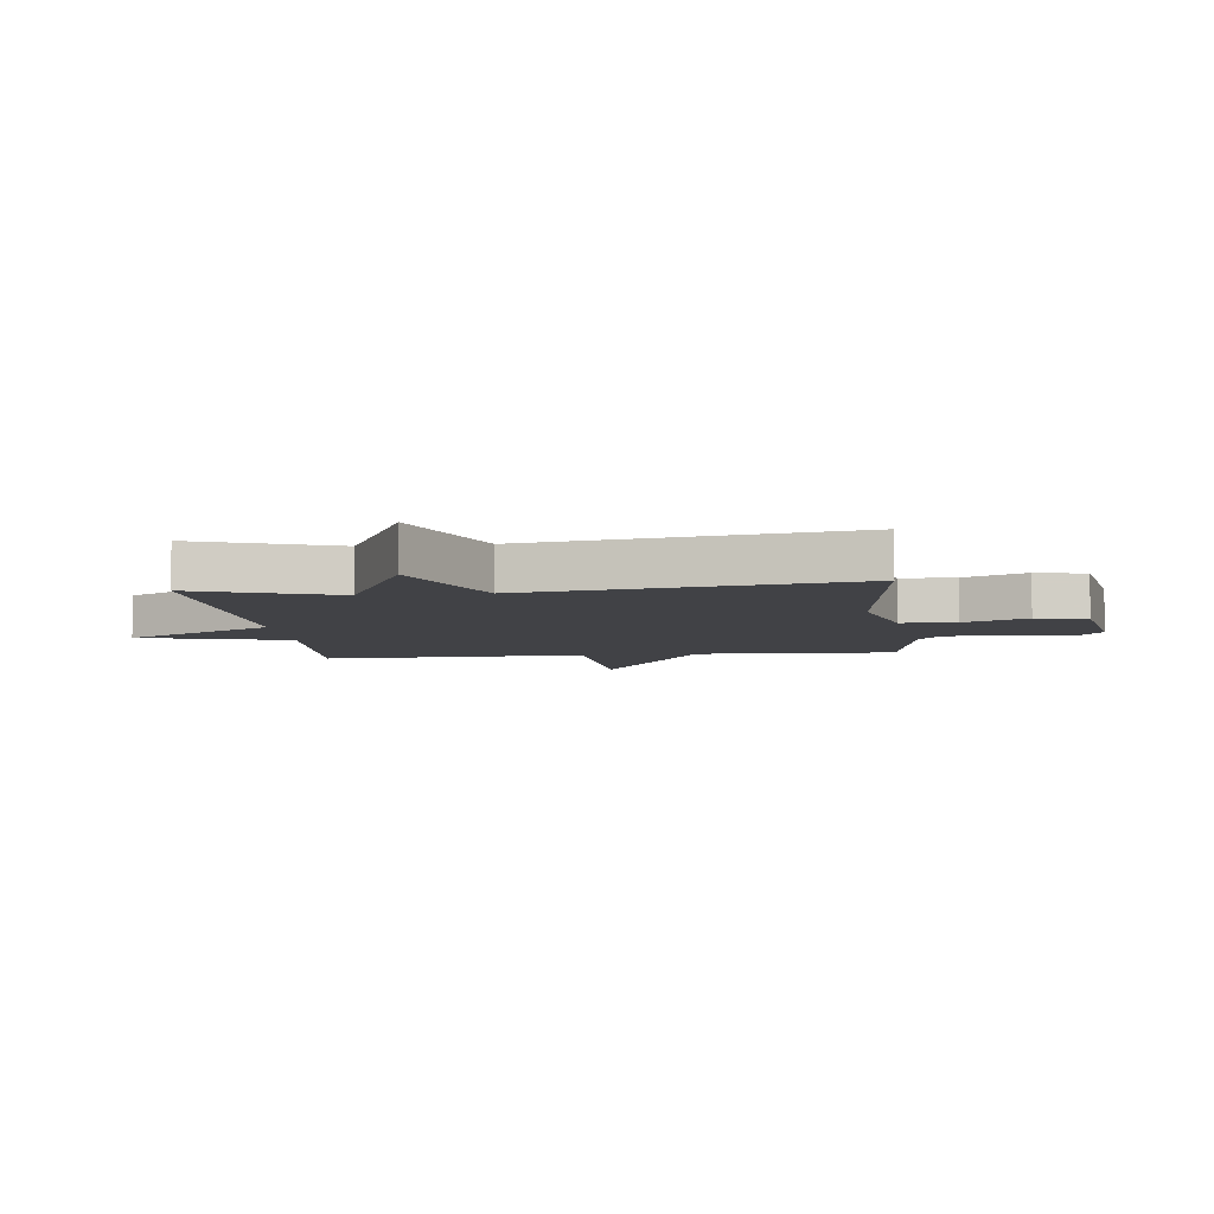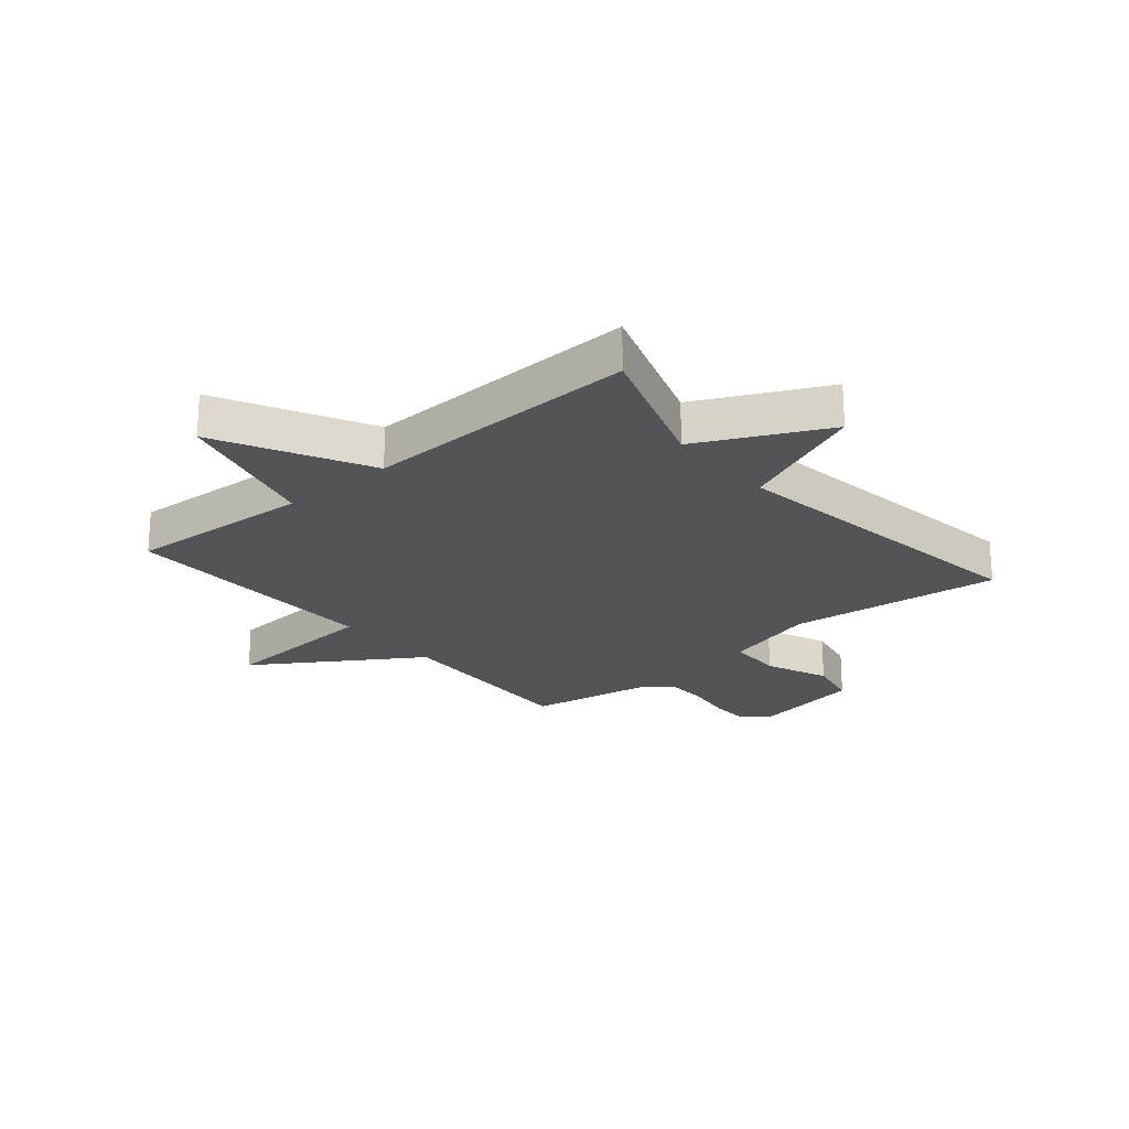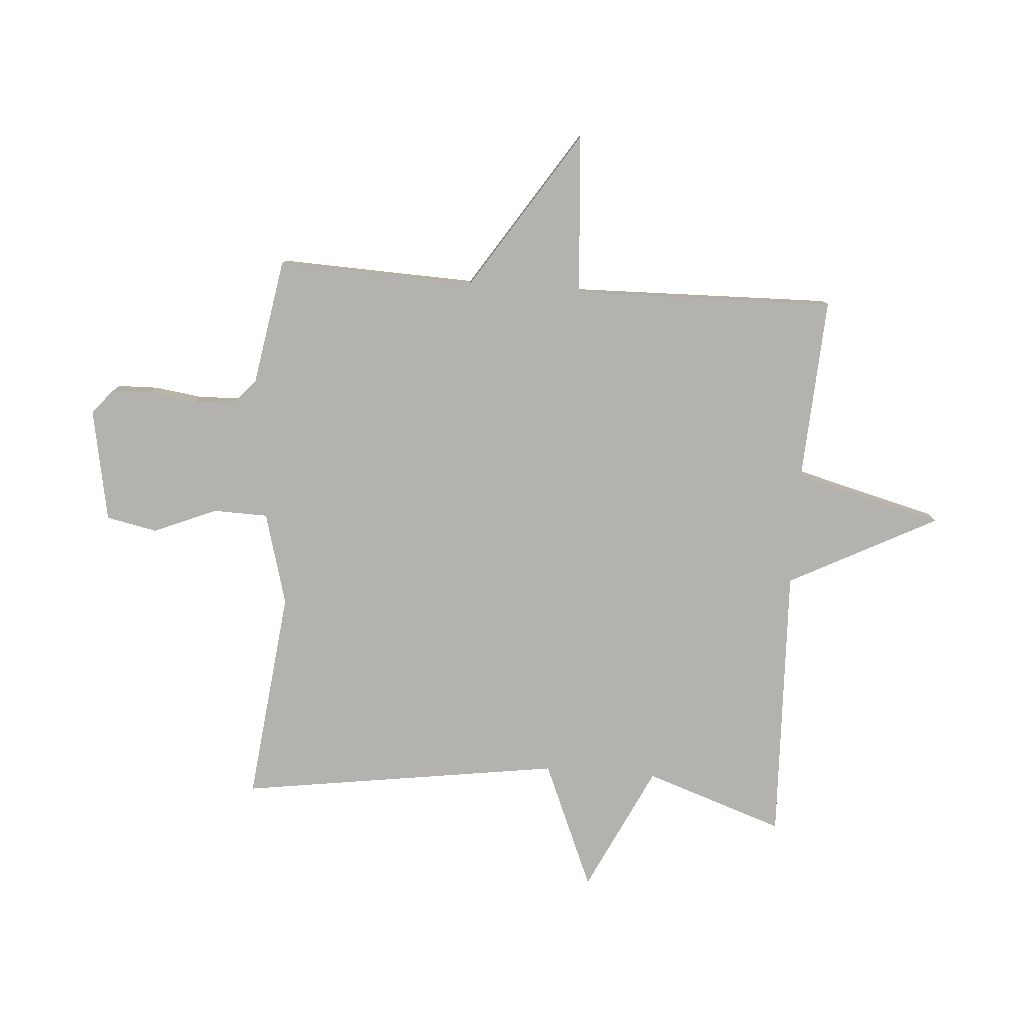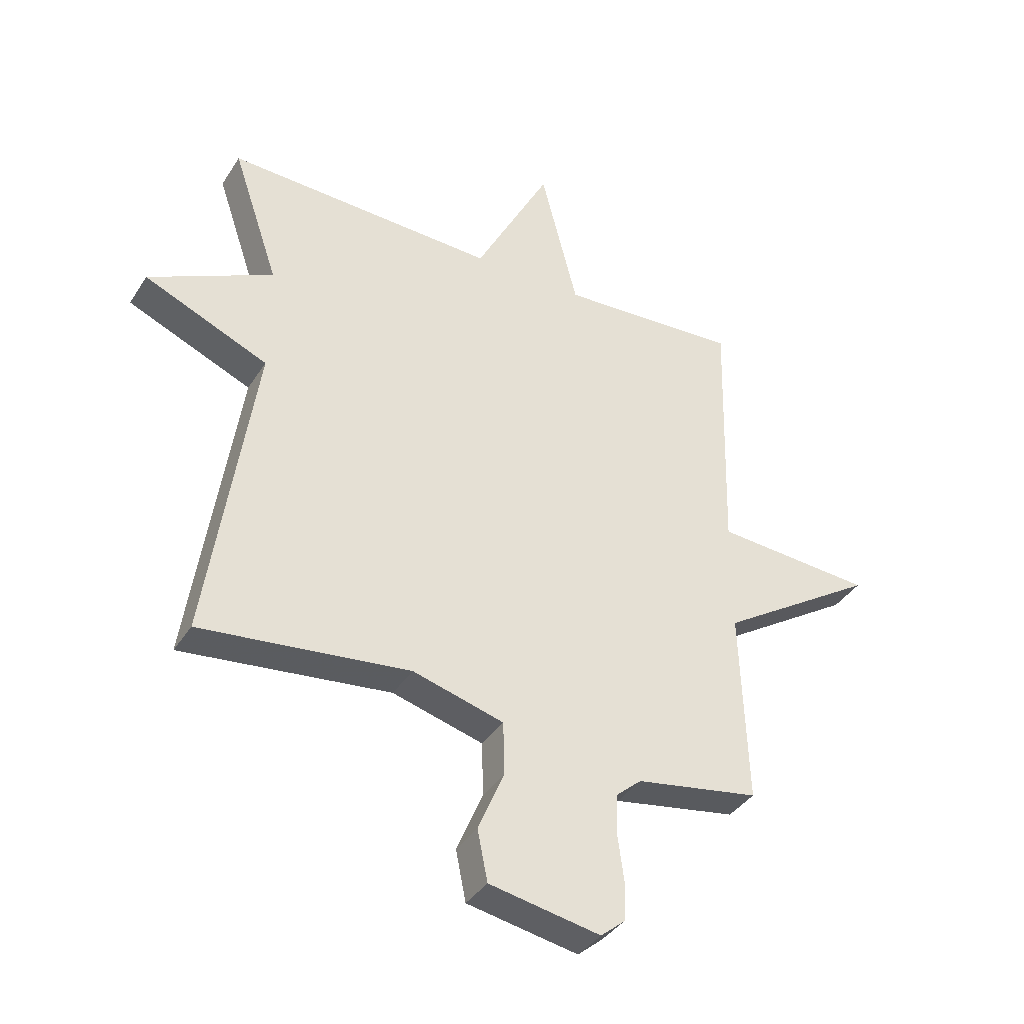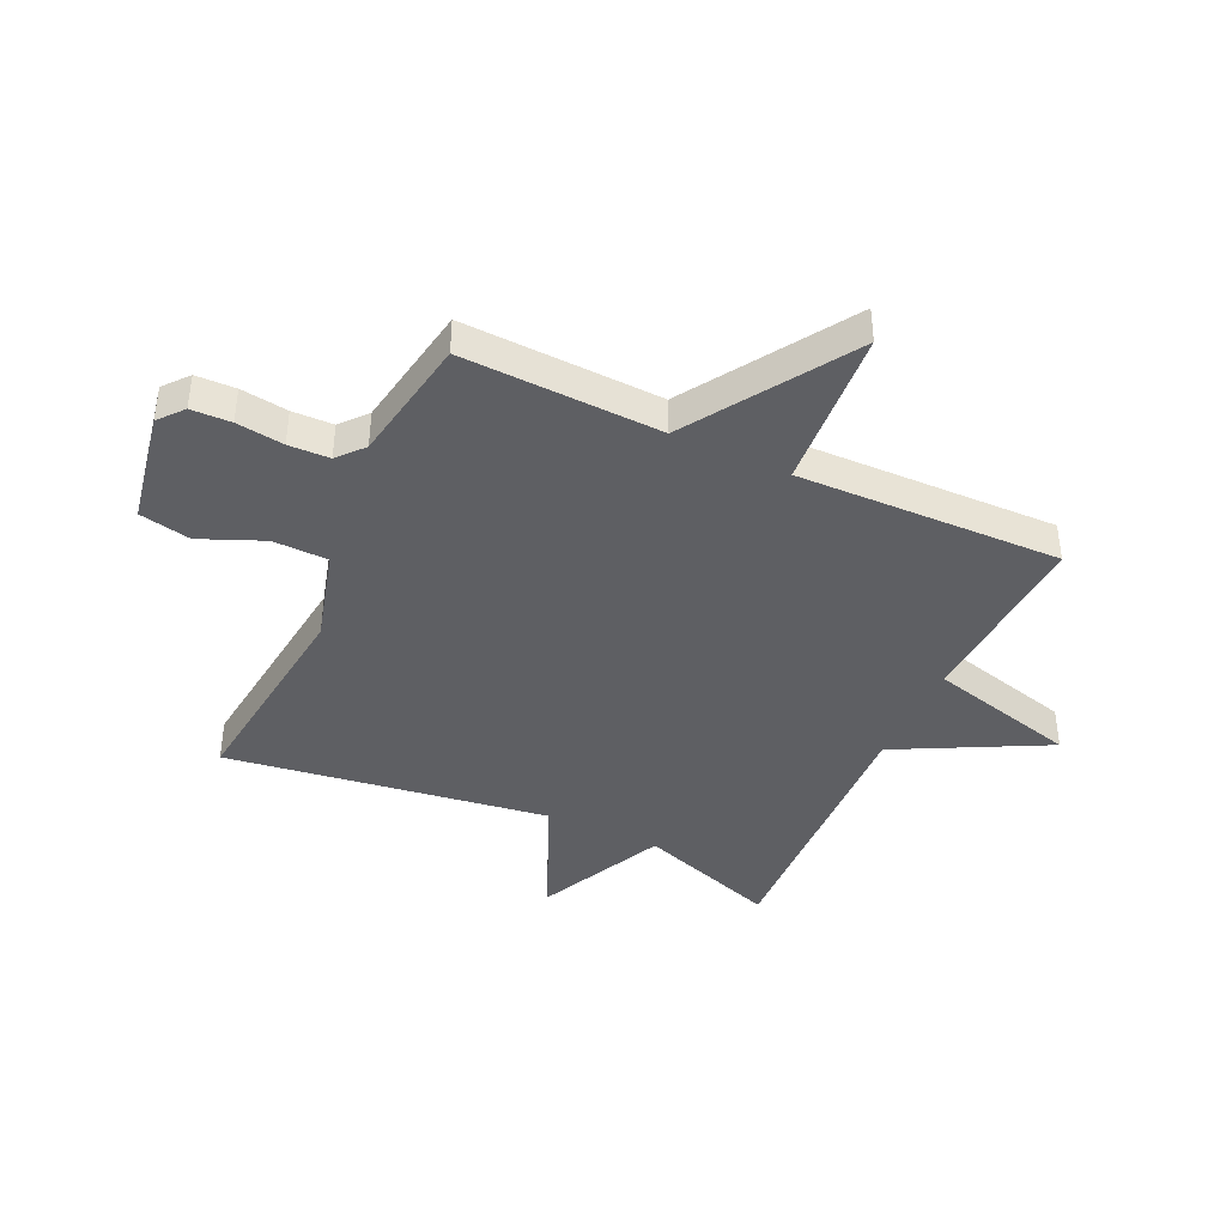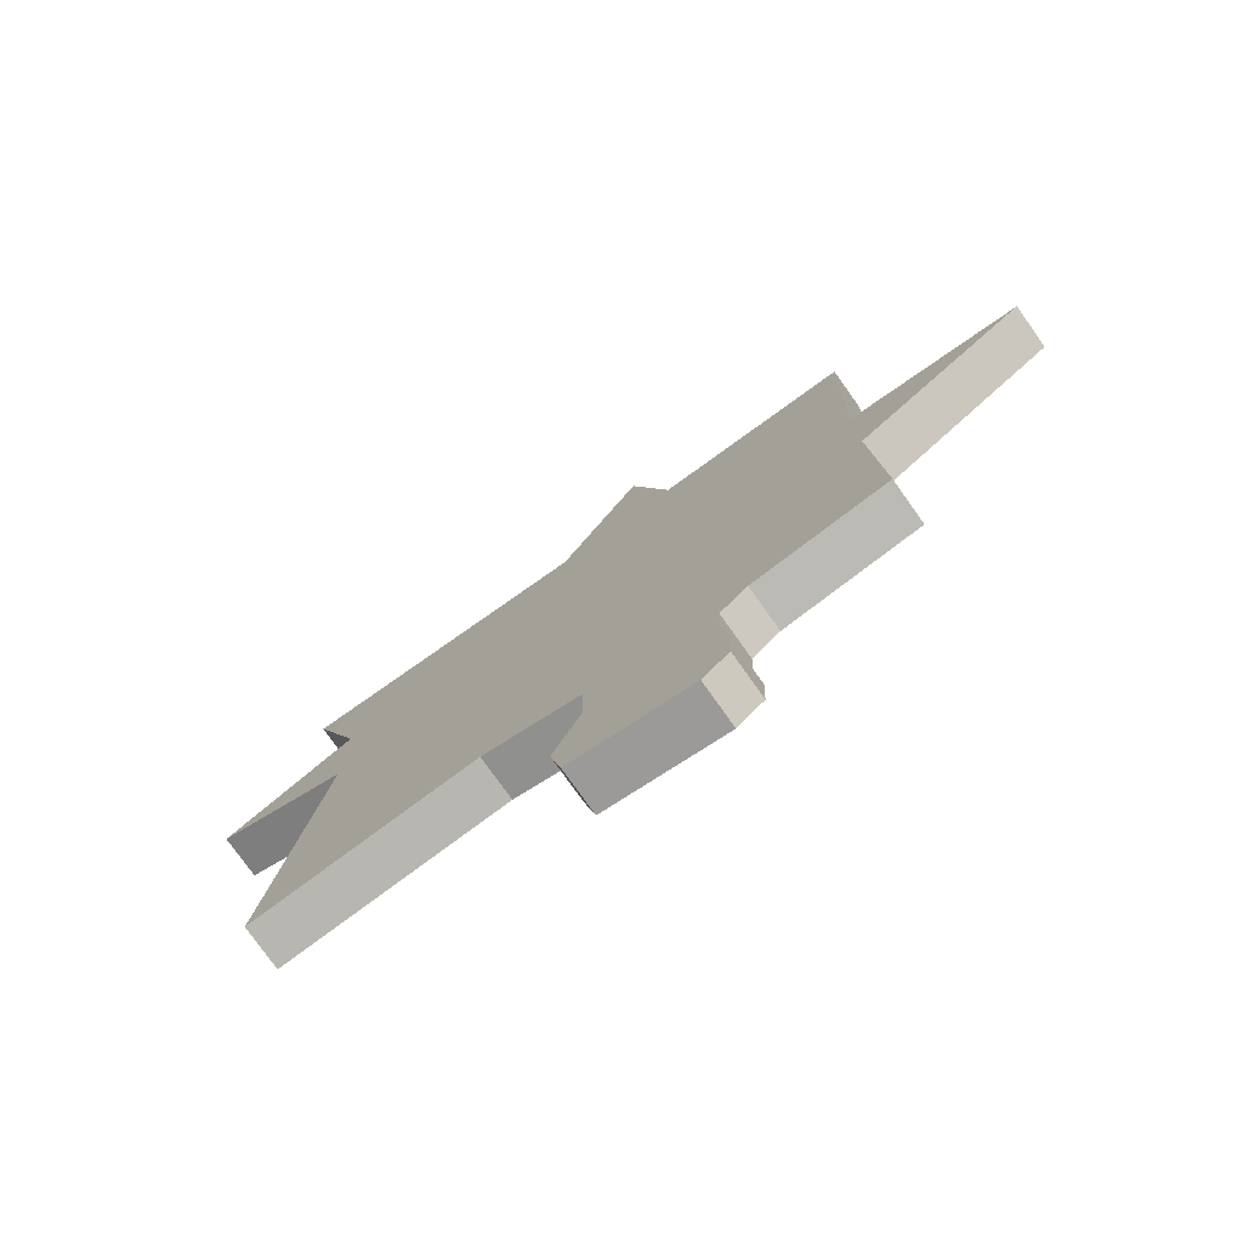
<metadata>
{"format":"obj","ext":"obj","renderer":"f3d","projection":"perspective","resolution":1024,"background":"white","views":[{"elev":-6.6,"azim":96.4,"up":"+Y"},{"elev":-22.8,"azim":40.0,"up":"+Y"},{"elev":-79.7,"azim":-94.3,"up":"+Y"},{"elev":-37.9,"azim":151.1,"up":"+Z"},{"elev":-41.4,"azim":-115.0,"up":"+Y"},{"elev":-77.5,"azim":-144.6,"up":"+Z"}]}
</metadata>
<code>
v 0.5 0.07 0.5
v 0.418 0.07 0.258
v 0.638 0.07 0.152
v 0.418 0.07 0.058
v 0.5 0.07 -0.5
v 0.131 0.07 -0.459
v -0.03 0.07 -0.504
v -0.032 0.07 -0.599
v 0.014 0.07 -0.708
v -0.004 0.07 -0.797
v -0.2 0.07 -0.834
v -0.243 0.07 -0.798
v -0.245 0.07 -0.729
v -0.234 0.07 -0.647
v -0.236 0.07 -0.576
v -0.281 0.07 -0.537
v -0.5 0.07 -0.5
v -0.488 0.07 -0.156
v -0.768 0.07 0.024
v -0.488 0.07 0.044
v -0.5 0.07 0.5
v -0.18 0.07 0.482
v -0.114 0.07 0.74
v 0.02 0.07 0.482
v 0.5 0 0.5
v 0.418 0 0.258
v 0.638 0 0.152
v 0.418 0 0.058
v 0.5 0 -0.5
v 0.131 0 -0.459
v -0.03 0 -0.504
v -0.032 0 -0.599
v 0.014 0 -0.708
v -0.004 0 -0.797
v -0.2 0 -0.834
v -0.243 0 -0.798
v -0.245 0 -0.729
v -0.234 0 -0.647
v -0.236 0 -0.576
v -0.281 0 -0.537
v -0.5 0 -0.5
v -0.488 0 -0.156
v -0.768 0 0.024
v -0.488 0 0.044
v -0.5 0 0.5
v -0.18 0 0.482
v -0.114 0 0.74
v 0.02 0 0.482
f 22 23 24
f 20 21 22
f 20 22 24
f 18 19 20
f 24 1 2
f 20 24 2
f 18 20 2
f 16 17 18 2
f 12 13 14
f 11 12 14
f 10 11 14
f 9 10 14
f 8 9 14
f 7 8 14 15
f 4 5 6
f 4 6 7
f 2 3 4
f 7 15 16
f 4 7 16
f 2 4 16
f 48 47 46
f 46 45 44
f 48 46 44
f 44 43 42
f 26 25 48
f 26 48 44
f 26 44 42
f 26 42 41 40
f 38 37 36
f 38 36 35
f 38 35 34
f 38 34 33
f 38 33 32
f 39 38 32 31
f 30 29 28
f 31 30 28
f 28 27 26
f 40 39 31
f 40 31 28
f 40 28 26
f 1 25 26 2
f 2 26 27 3
f 3 27 28 4
f 4 28 29 5
f 5 29 30 6
f 6 30 31 7
f 7 31 32 8
f 8 32 33 9
f 9 33 34 10
f 10 34 35 11
f 11 35 36 12
f 12 36 37 13
f 13 37 38 14
f 14 38 39 15
f 15 39 40 16
f 16 40 41 17
f 17 41 42 18
f 18 42 43 19
f 19 43 44 20
f 20 44 45 21
f 21 45 46 22
f 22 46 47 23
f 23 47 48 24
f 24 48 25 1

</code>
